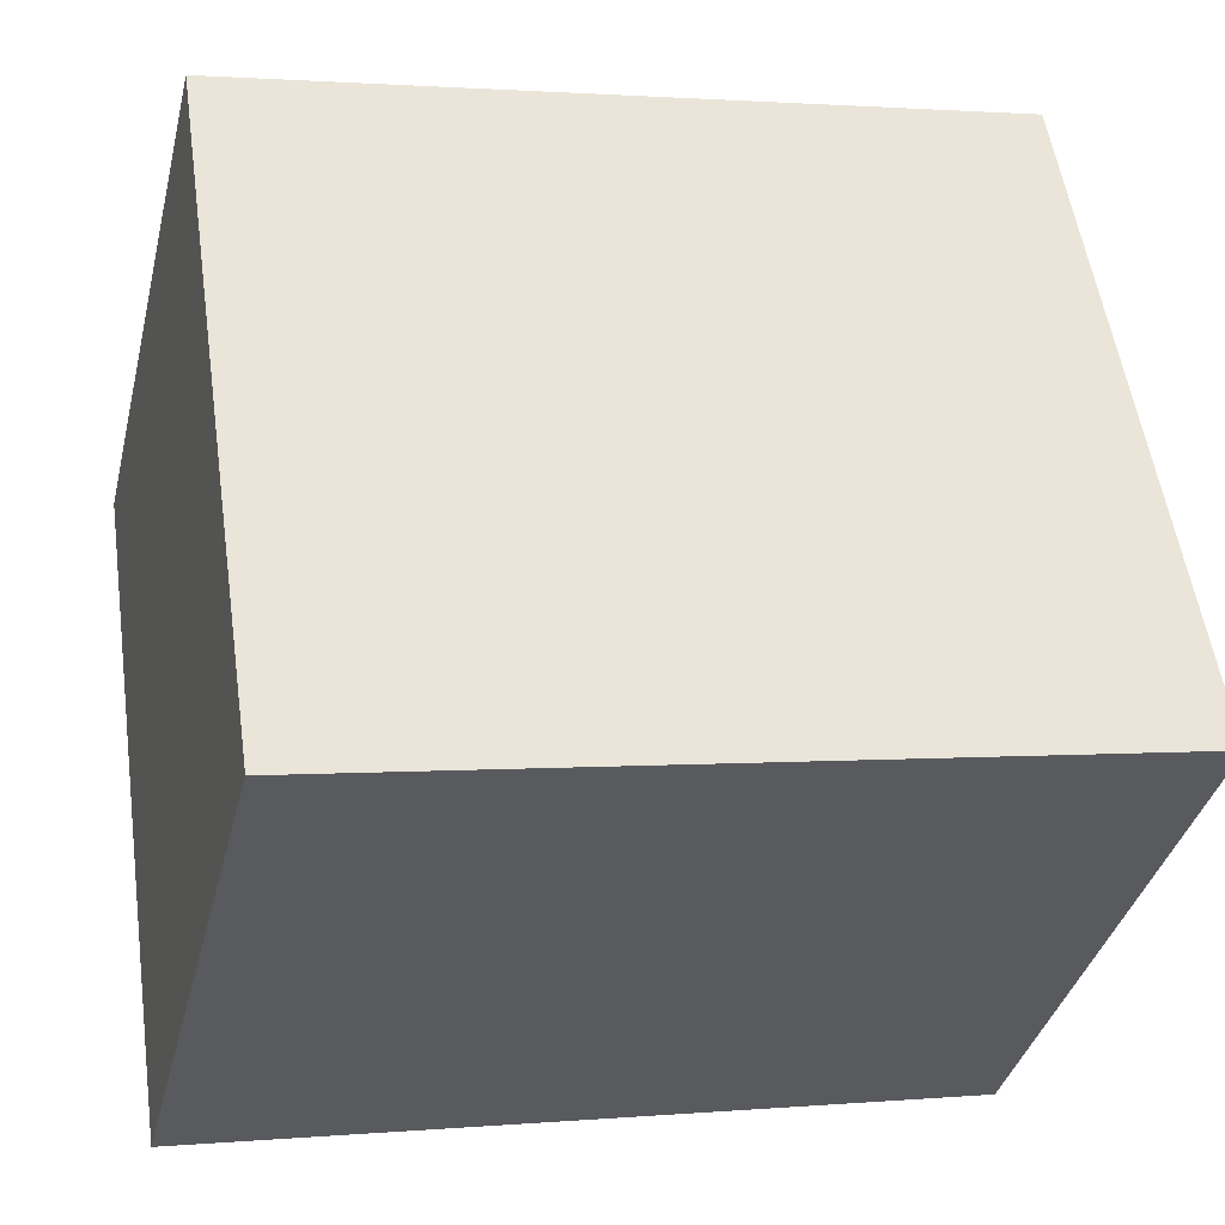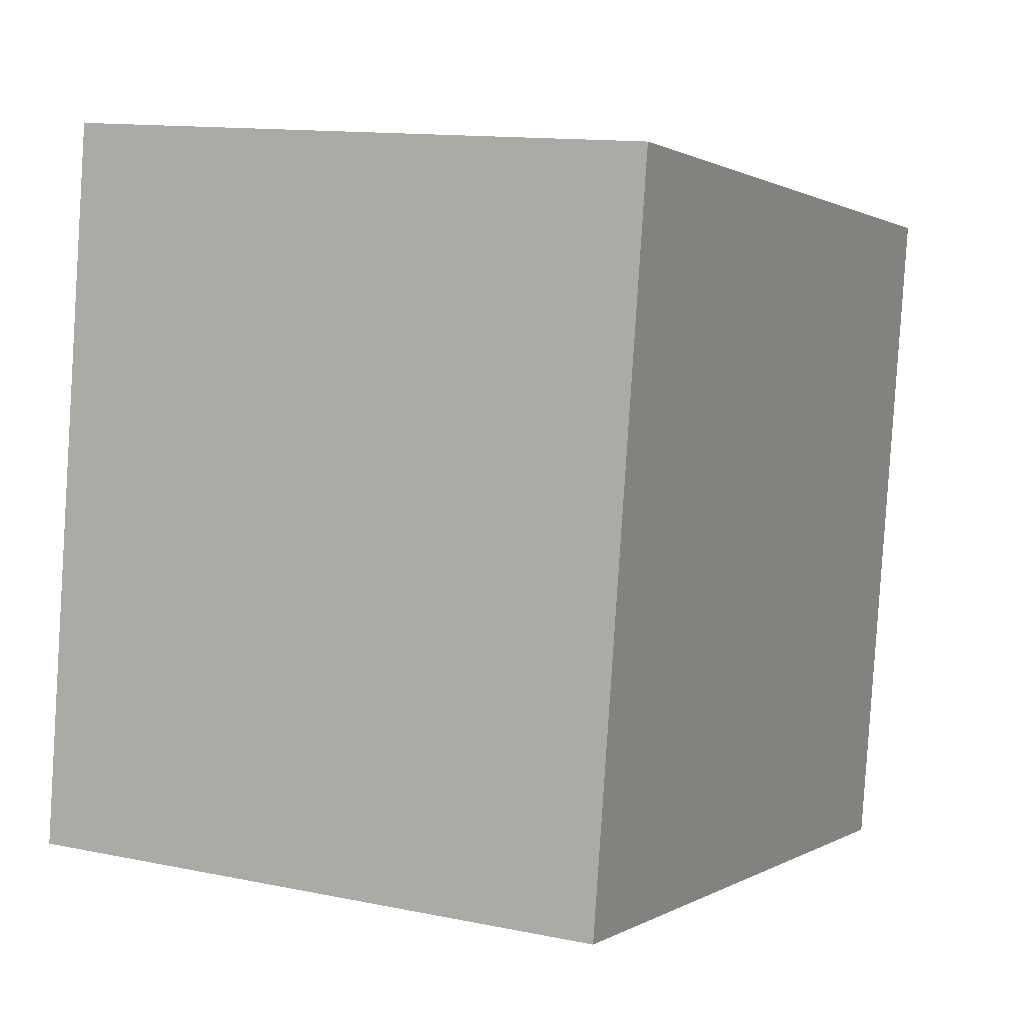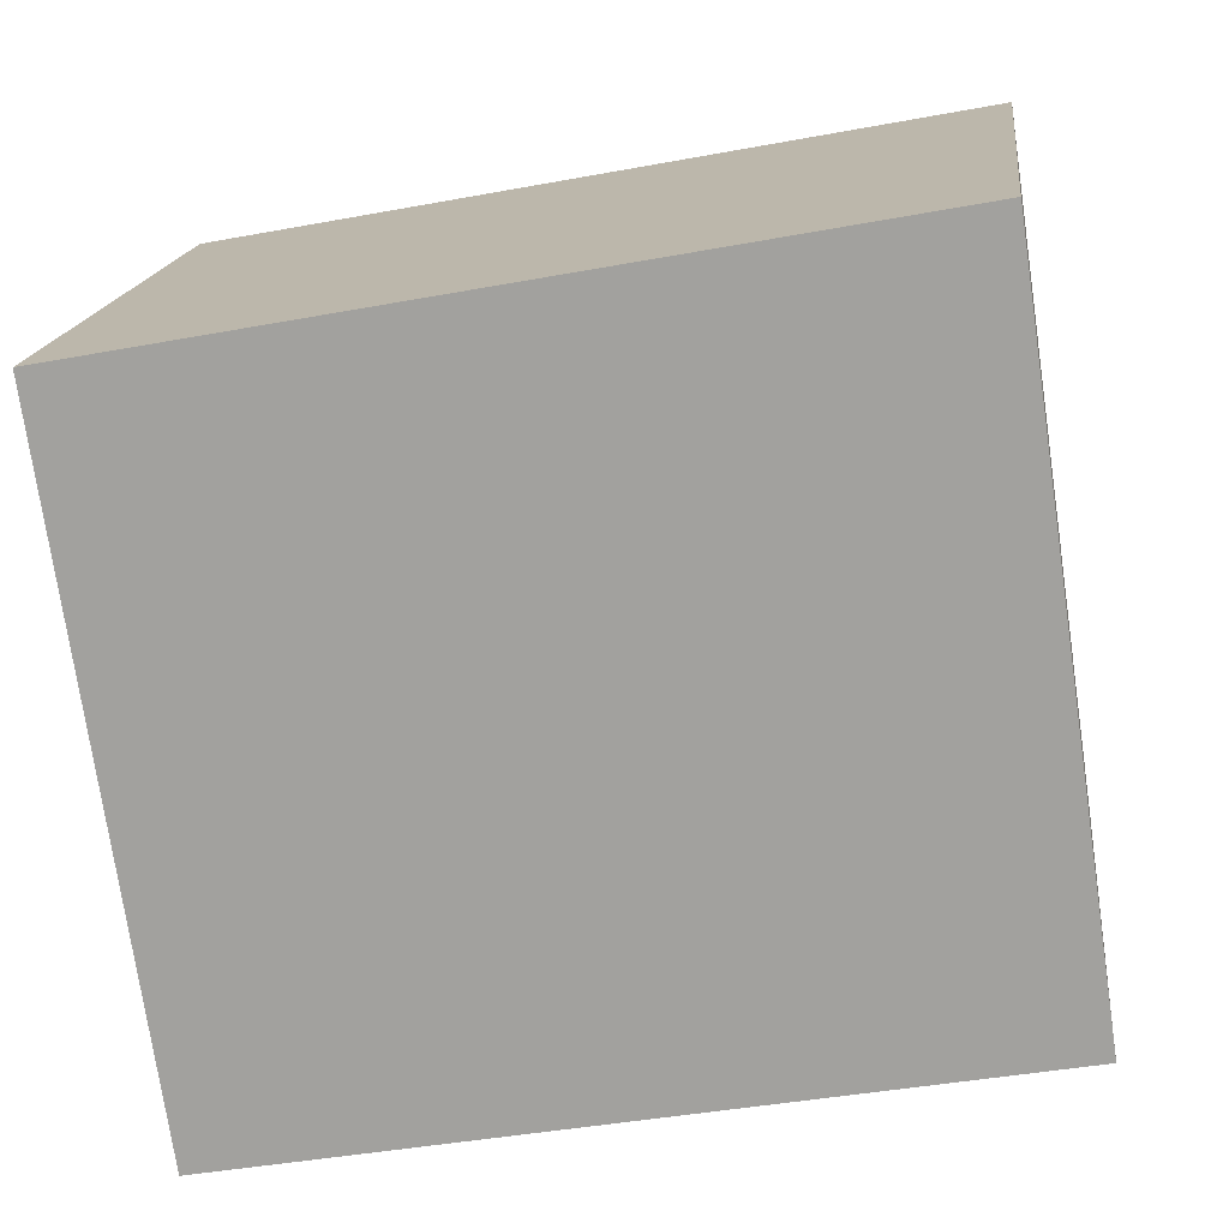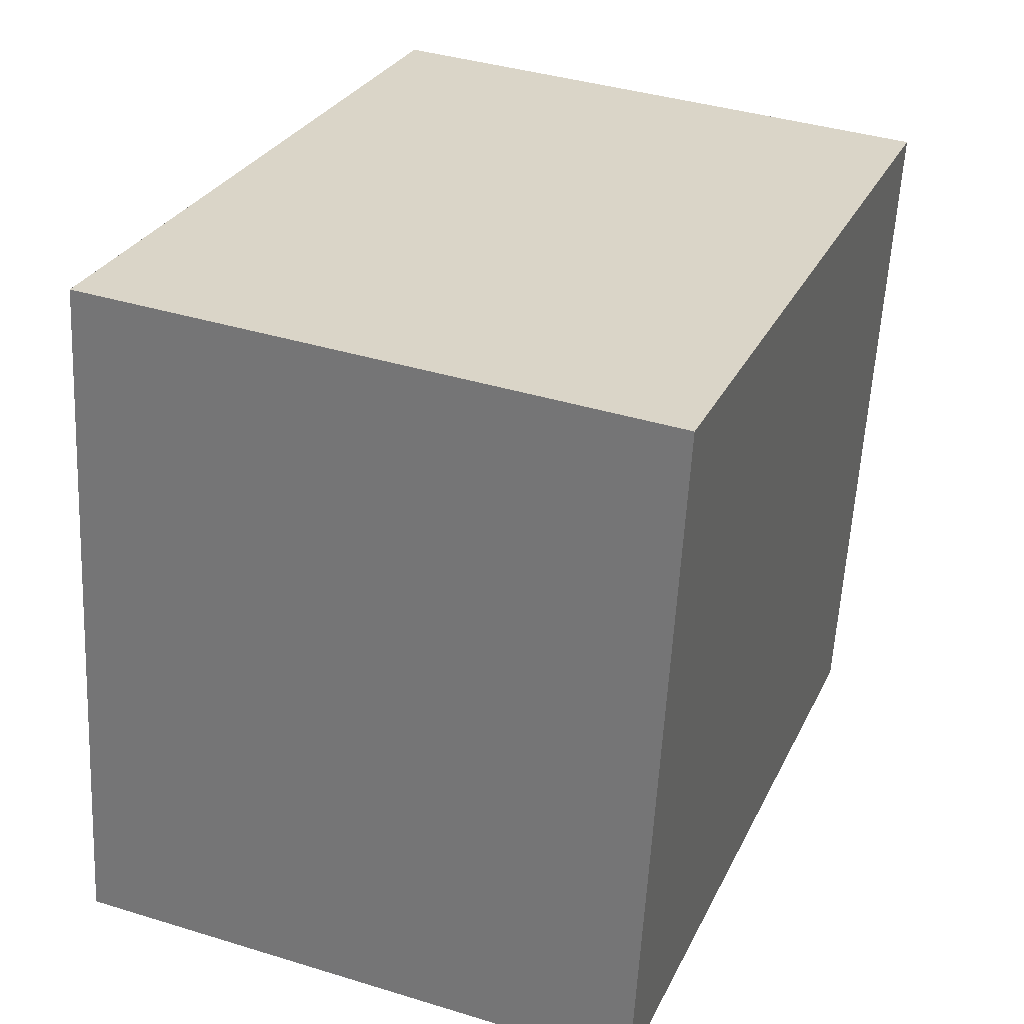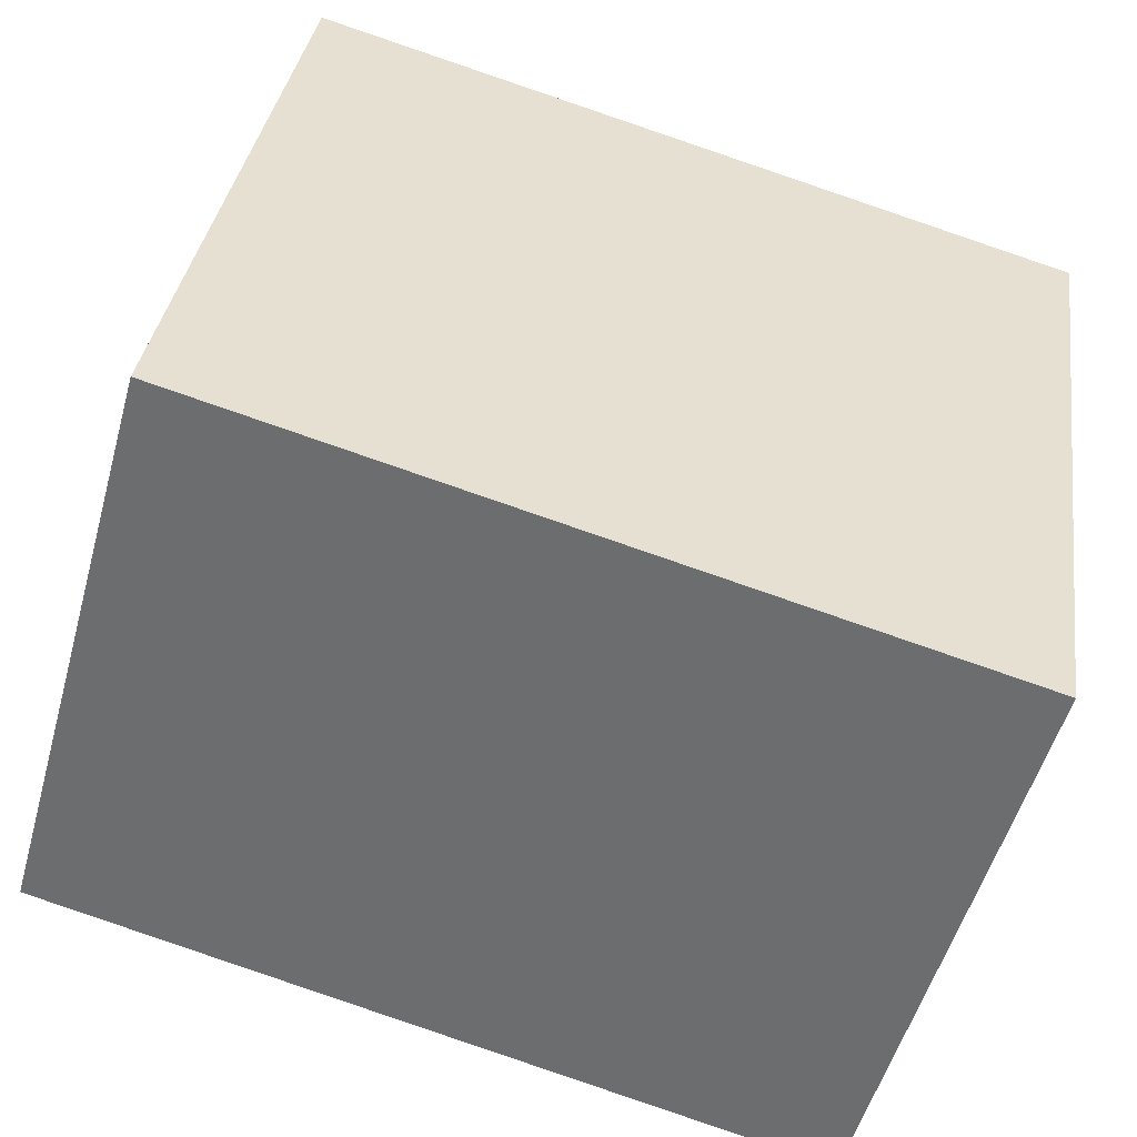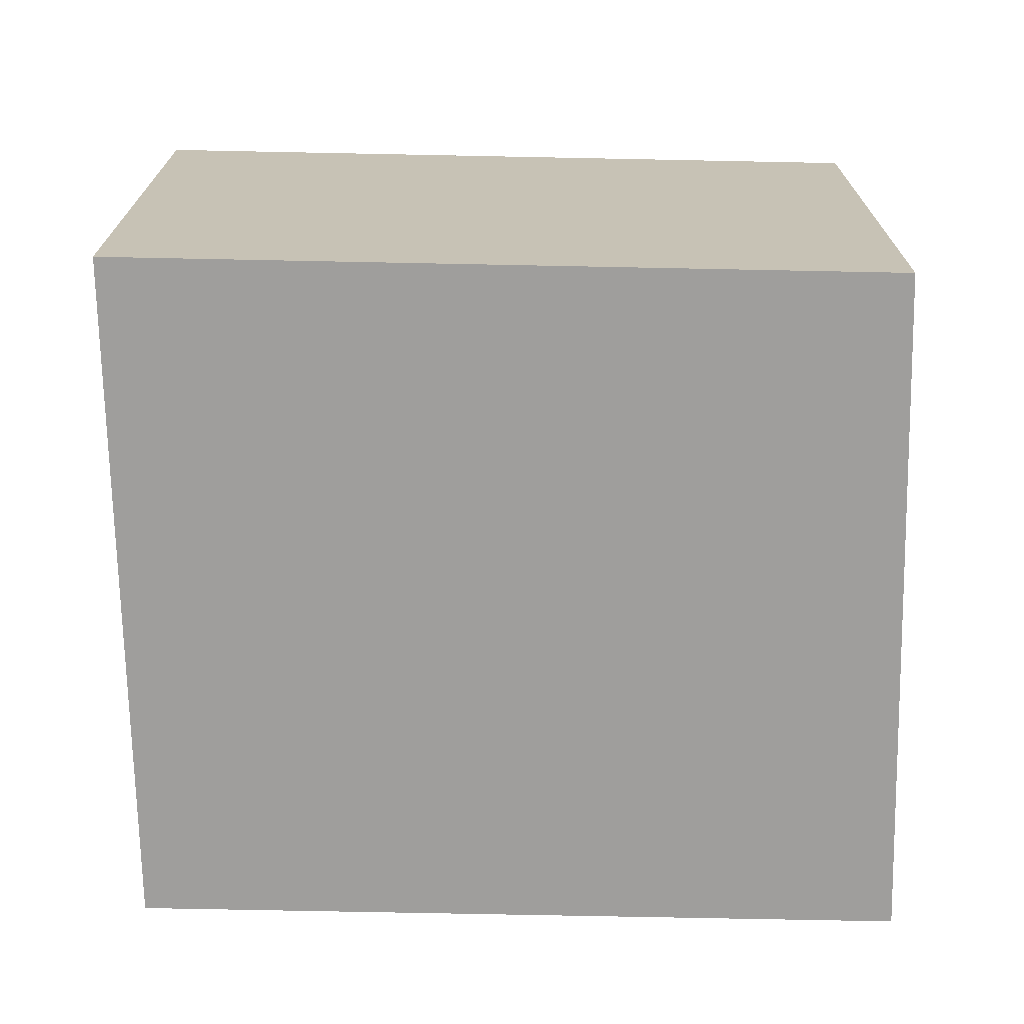
<metadata>
{"format":"obj","ext":"obj","renderer":"f3d","projection":"perspective","resolution":1024,"background":"white","views":[{"elev":-37.3,"azim":166.4,"up":"+Z"},{"elev":12.6,"azim":-64.2,"up":"+Z"},{"elev":16.7,"azim":-173.3,"up":"+Z"},{"elev":38.7,"azim":-68.8,"up":"+Z"},{"elev":-52.7,"azim":-15.5,"up":"+Z"},{"elev":-71.1,"azim":9.6,"up":"+Y"}]}
</metadata>
<code>
v  3.95 2.97 -0.7504
v  0.5247 2.97 3.532
v  4.475 2.97 2.782
v  6.342e-05 2.97 -9.398e-05
v  4.474 -1.703e-16 2.782
v  0 0 0
v  3.95 4.594e-17 -0.7503
v  0.5246 -2.163e-16 3.532
g defaultobject
f 1 2 3
f 2 1 4
f 5 6 7
f 6 5 8
f 7 3 5
f 3 7 1
f 5 2 8
f 2 5 3
f 2 6 8
f 6 2 4
f 4 7 6
f 7 4 1

</code>
